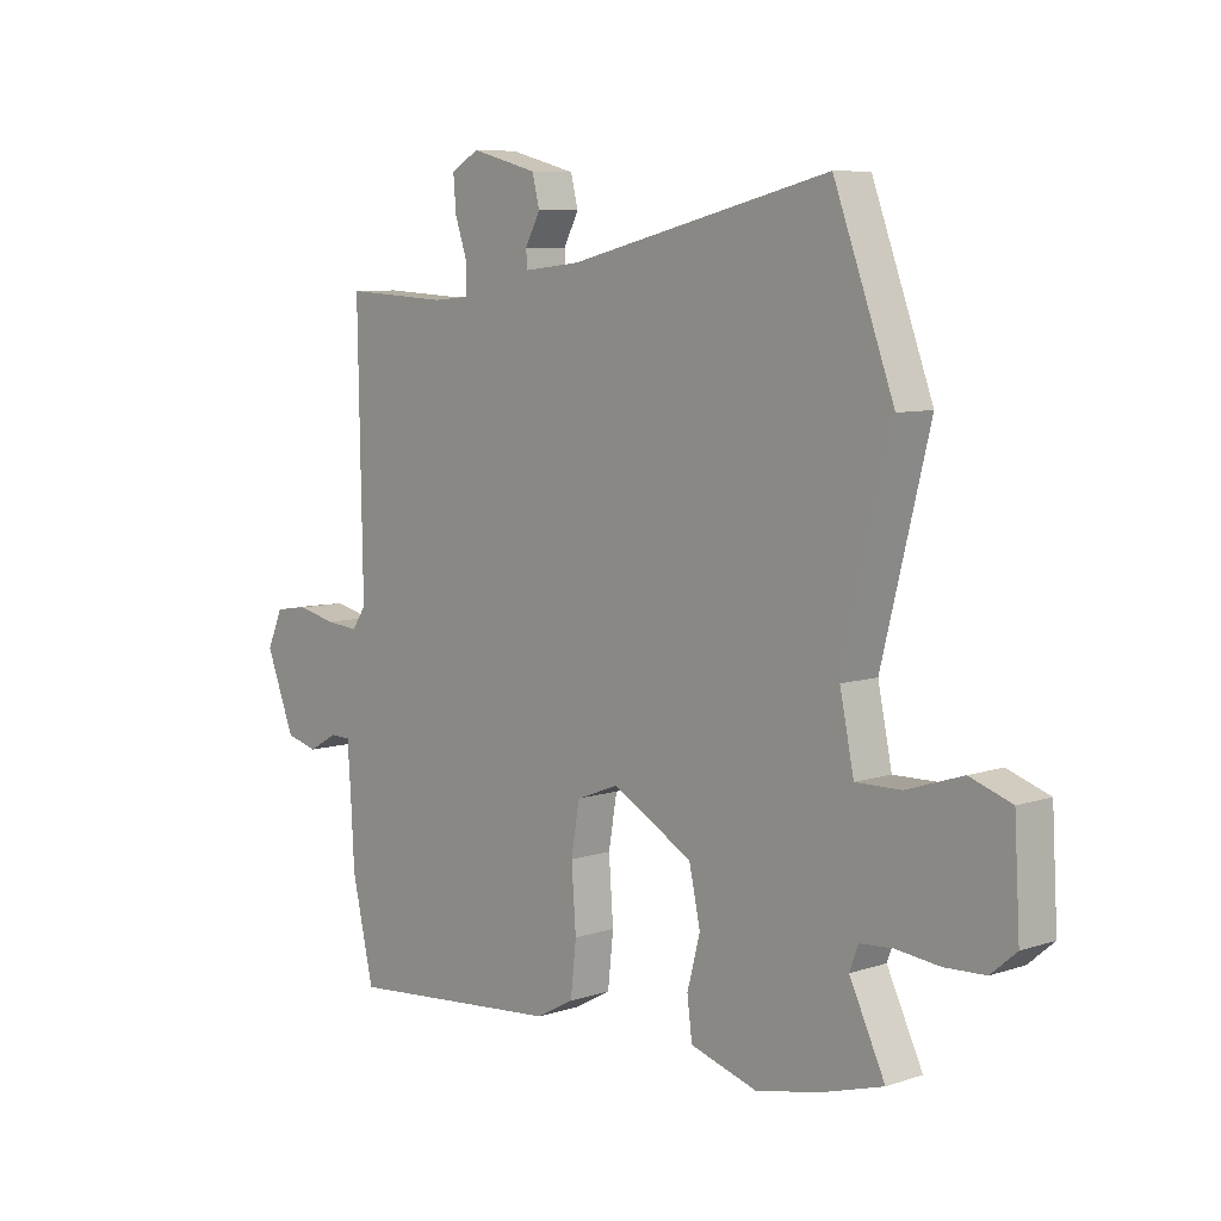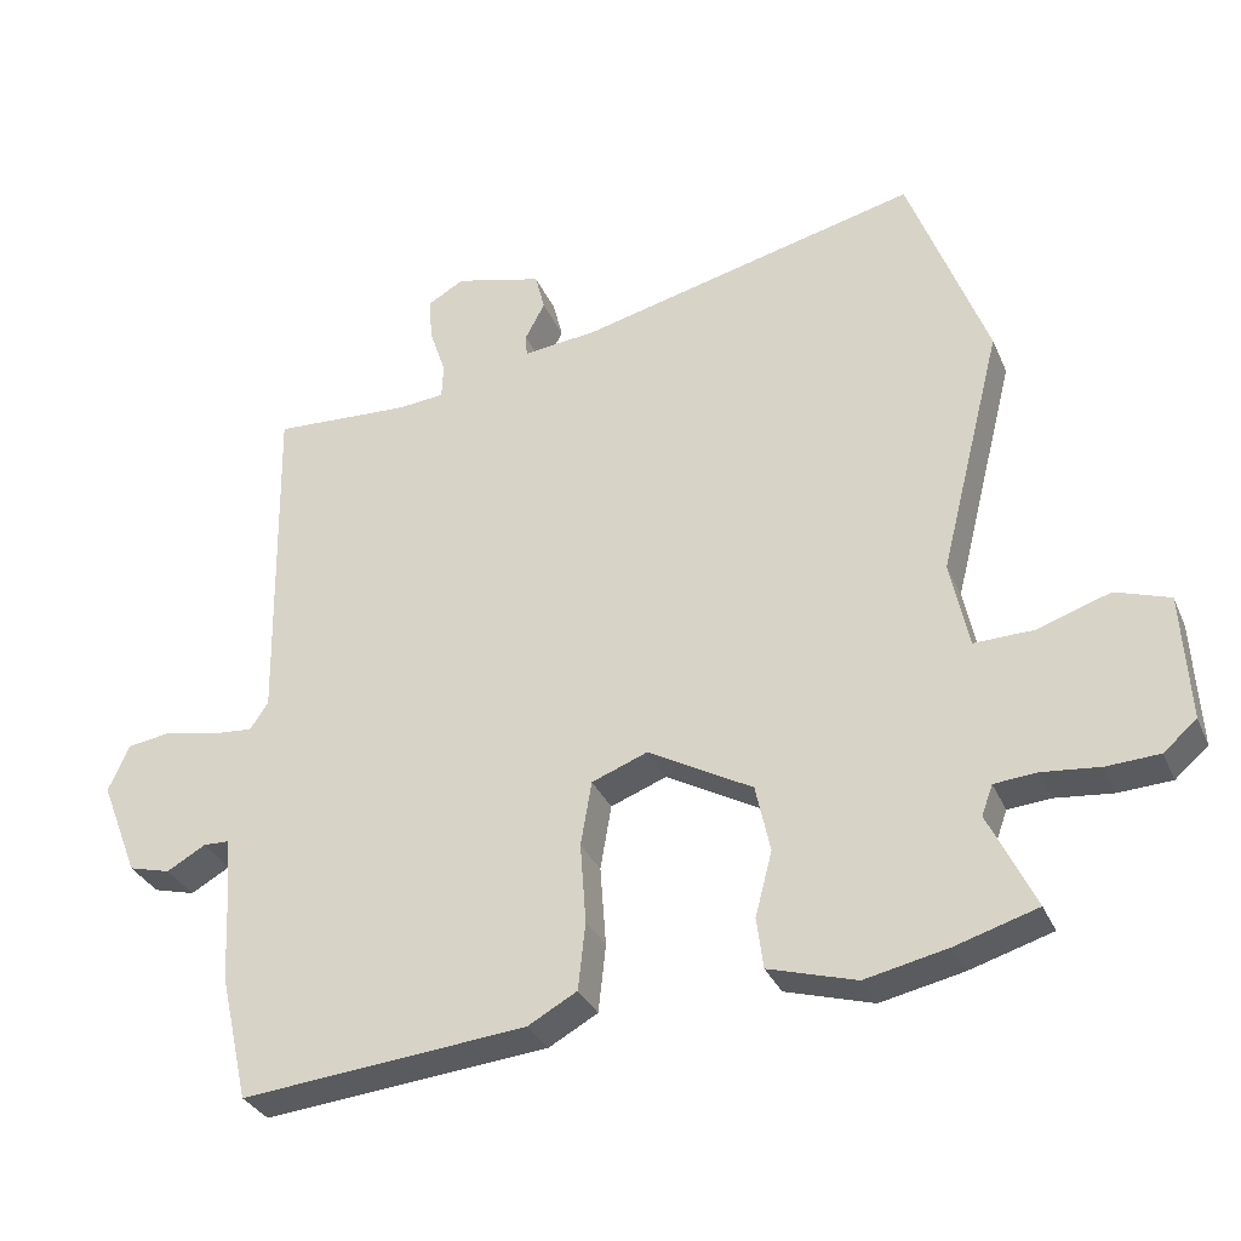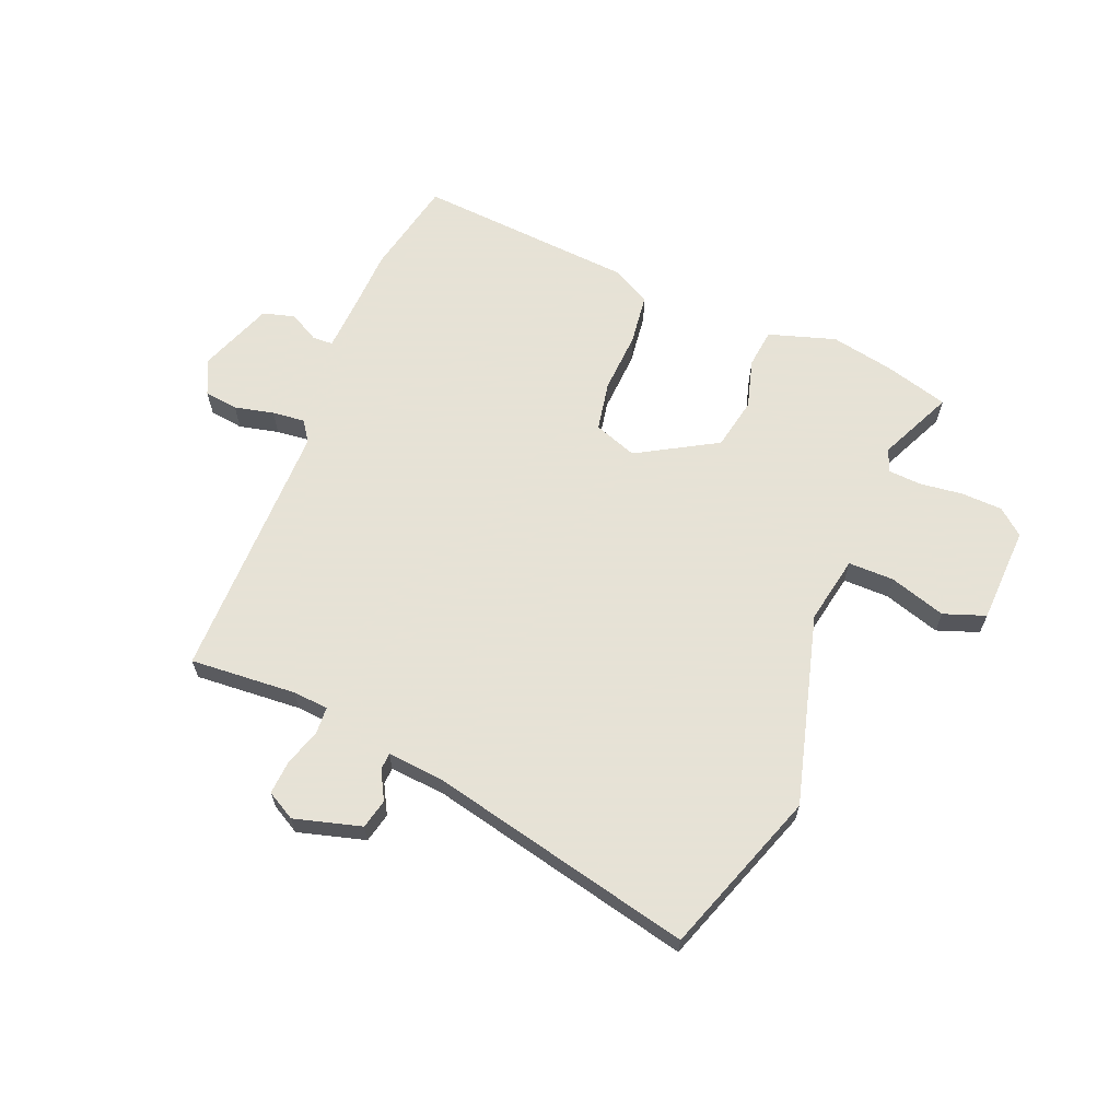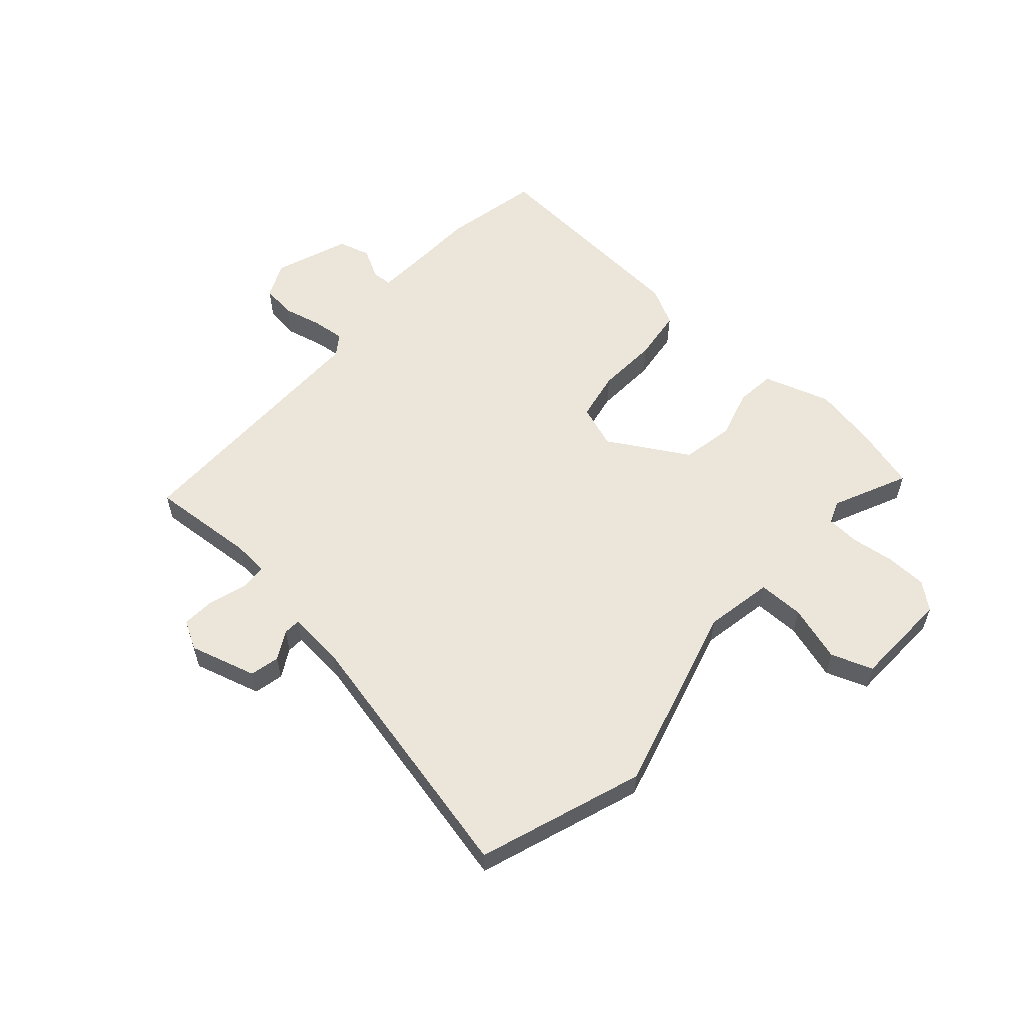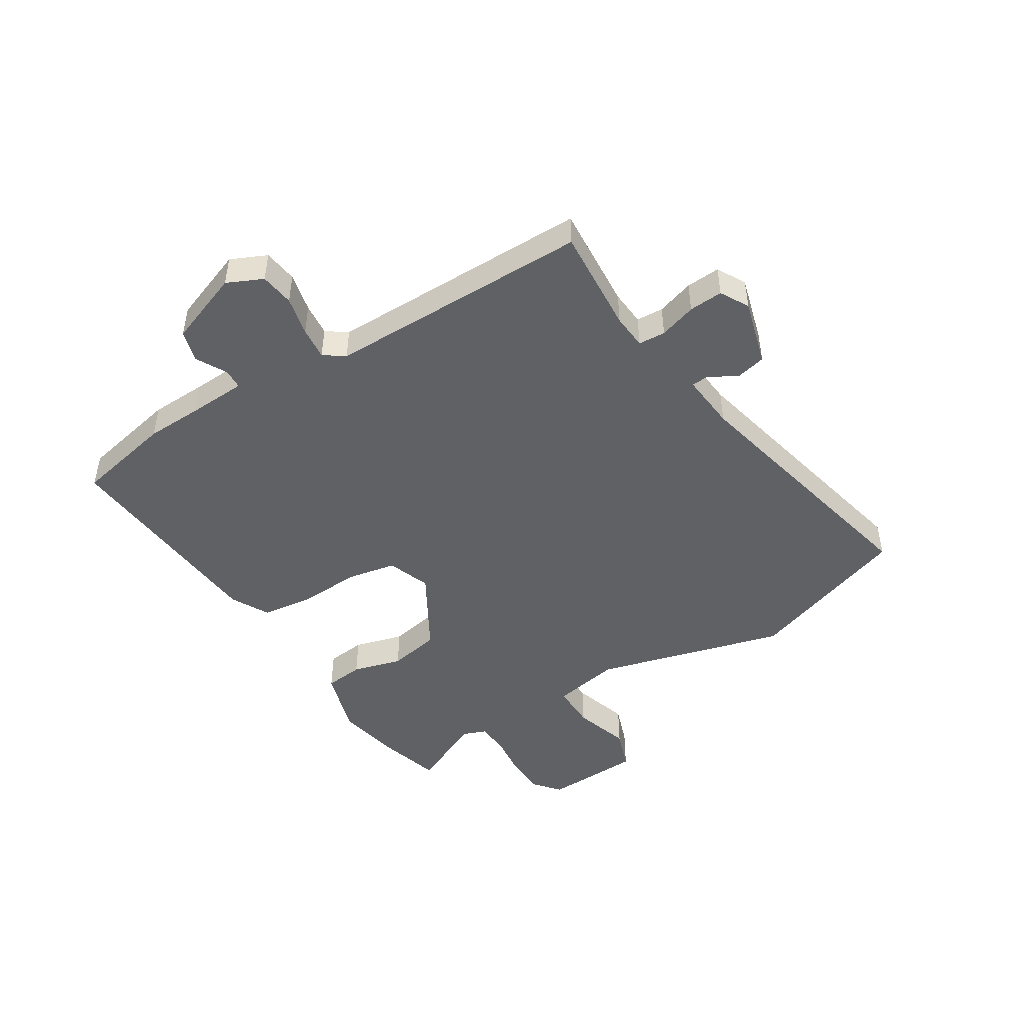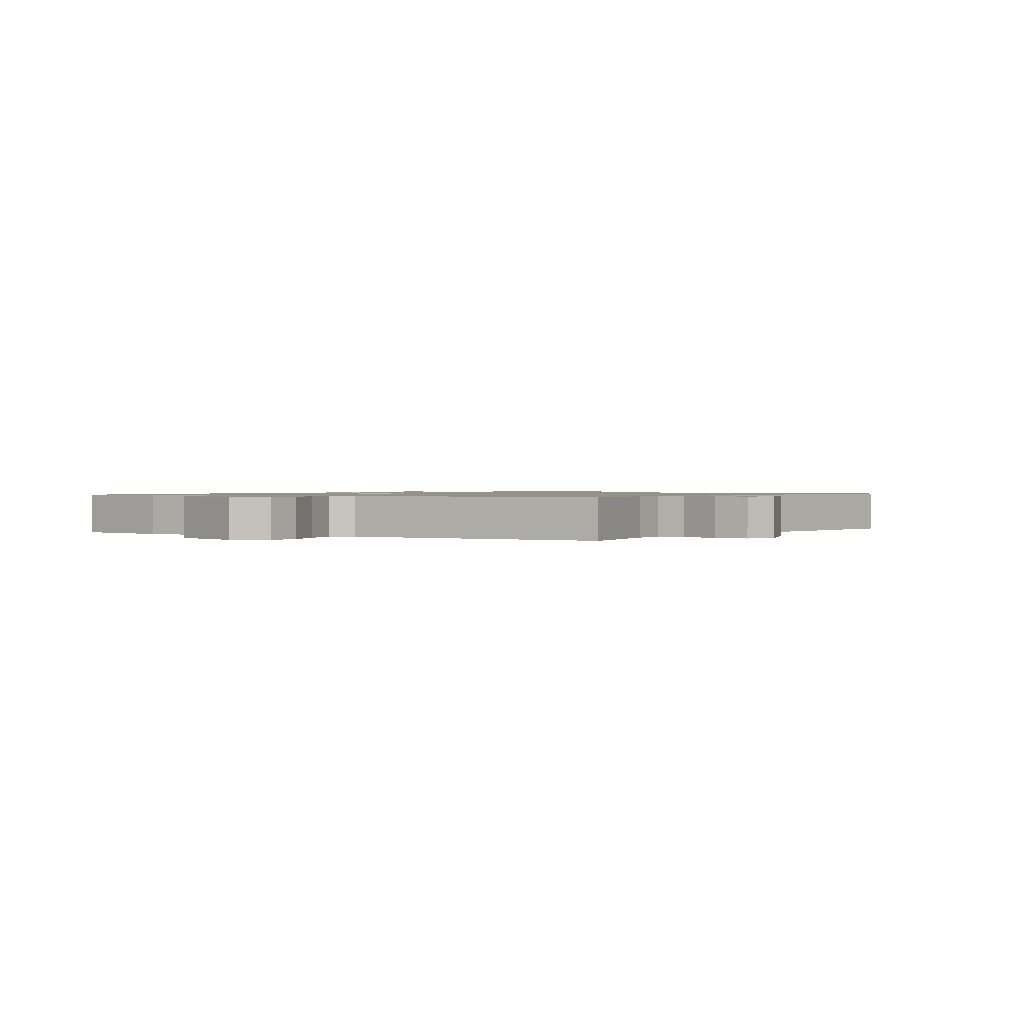
<metadata>
{"format":"obj","ext":"obj","renderer":"f3d","projection":"perspective","resolution":1024,"background":"white","views":[{"elev":7.8,"azim":47.5,"up":"+Z"},{"elev":-32.1,"azim":20.8,"up":"+Z"},{"elev":63.8,"azim":21.2,"up":"+Y"},{"elev":57.2,"azim":40.5,"up":"+Y"},{"elev":-47.1,"azim":-59.1,"up":"+Y"},{"elev":1.0,"azim":-62.4,"up":"+Y"}]}
</metadata>
<code>
v -0.499 0.07 0.477
v -0.311 0.07 0.467
v -0.248 0.07 0.473
v -0.246 0.07 0.521
v -0.268 0.07 0.586
v -0.273 0.07 0.646
v -0.223 0.07 0.675
v -0.104 0.07 0.644
v -0.091 0.07 0.592
v -0.118 0.07 0.541
v -0.116 0.07 0.511
v -0.015 0.07 0.522
v 0.449 0.07 0.636
v 0.556 0.07 0.349
v 0.471 0.07 0.011
v 0.496 0.07 -0.109
v 0.577 0.07 -0.107
v 0.676 0.07 -0.074
v 0.75 0.07 -0.099
v 0.76 0.07 -0.271
v 0.715 0.07 -0.31
v 0.643 0.07 -0.314
v 0.565 0.07 -0.306
v 0.507 0.07 -0.311
v 0.492 0.07 -0.352
v 0.555 0.07 -0.483
v 0.443 0.07 -0.517
v 0.331 0.07 -0.541
v 0.212 0.07 -0.506
v 0.203 0.07 -0.437
v 0.226 0.07 -0.349
v 0.206 0.07 -0.257
v 0.064 0.07 -0.178
v -0.012 0.07 -0.207
v -0.027 0.07 -0.295
v -0.019 0.07 -0.404
v -0.029 0.07 -0.496
v -0.096 0.07 -0.533
v -0.484 0.07 -0.57
v -0.523 0.07 -0.398
v -0.528 0.07 -0.299
v -0.535 0.07 -0.195
v -0.571 0.07 -0.194
v -0.624 0.07 -0.224
v -0.681 0.07 -0.209
v -0.732 0.07 -0.079
v -0.704 0.07 -0.015
v -0.644 0.07 -0.006
v -0.574 0.07 -0.021
v -0.516 0.07 -0.026
v -0.491 0.07 0.011
v -0.499 0 0.477
v -0.311 0 0.467
v -0.248 0 0.473
v -0.246 0 0.521
v -0.268 0 0.586
v -0.273 0 0.646
v -0.223 0 0.675
v -0.104 0 0.644
v -0.091 0 0.592
v -0.118 0 0.541
v -0.116 0 0.511
v -0.015 0 0.522
v 0.449 0 0.636
v 0.556 0 0.349
v 0.471 0 0.011
v 0.496 0 -0.109
v 0.577 0 -0.107
v 0.676 0 -0.074
v 0.75 0 -0.099
v 0.76 0 -0.271
v 0.715 0 -0.31
v 0.643 0 -0.314
v 0.565 0 -0.306
v 0.507 0 -0.311
v 0.492 0 -0.352
v 0.555 0 -0.483
v 0.443 0 -0.517
v 0.331 0 -0.541
v 0.212 0 -0.506
v 0.203 0 -0.437
v 0.226 0 -0.349
v 0.206 0 -0.257
v 0.064 0 -0.178
v -0.012 0 -0.207
v -0.027 0 -0.295
v -0.019 0 -0.404
v -0.029 0 -0.496
v -0.096 0 -0.533
v -0.484 0 -0.57
v -0.523 0 -0.398
v -0.528 0 -0.299
v -0.535 0 -0.195
v -0.571 0 -0.194
v -0.624 0 -0.224
v -0.681 0 -0.209
v -0.732 0 -0.079
v -0.704 0 -0.015
v -0.644 0 -0.006
v -0.574 0 -0.021
v -0.516 0 -0.026
v -0.491 0 0.011
f 47 48 49
f 46 47 49
f 45 46 49
f 44 45 49
f 43 44 49
f 42 43 49 50
f 41 42 50 51
f 40 41 51
f 39 40 51
f 38 39 51
f 37 38 51
f 36 37 51
f 35 36 51
f 29 30 31
f 28 29 31
f 27 28 31
f 26 27 31
f 25 26 31
f 24 25 31 32
f 23 24 32 33
f 21 22 23
f 20 21 23
f 19 20 23
f 18 19 23
f 17 18 23
f 16 17 23 33
f 12 13 14 15
f 15 16 33
f 12 15 33
f 11 12 33
f 8 9 10
f 7 8 10
f 6 7 10
f 5 6 10
f 4 5 10
f 3 4 10 11
f 51 1 2
f 35 51 2
f 34 35 2
f 3 11 33 34
f 2 3 34
f 100 99 98
f 100 98 97
f 100 97 96
f 100 96 95
f 100 95 94
f 101 100 94 93
f 102 101 93 92
f 102 92 91
f 102 91 90
f 102 90 89
f 102 89 88
f 102 88 87
f 102 87 86
f 82 81 80
f 82 80 79
f 82 79 78
f 82 78 77
f 82 77 76
f 83 82 76 75
f 84 83 75 74
f 74 73 72
f 74 72 71
f 74 71 70
f 74 70 69
f 74 69 68
f 84 74 68 67
f 66 65 64 63
f 84 67 66
f 84 66 63
f 84 63 62
f 61 60 59
f 61 59 58
f 61 58 57
f 61 57 56
f 61 56 55
f 62 61 55 54
f 53 52 102
f 53 102 86
f 53 86 85
f 85 84 62 54
f 85 54 53
f 1 52 53 2
f 2 53 54 3
f 3 54 55 4
f 4 55 56 5
f 5 56 57 6
f 6 57 58 7
f 7 58 59 8
f 8 59 60 9
f 9 60 61 10
f 10 61 62 11
f 11 62 63 12
f 12 63 64 13
f 13 64 65 14
f 14 65 66 15
f 15 66 67 16
f 16 67 68 17
f 17 68 69 18
f 18 69 70 19
f 19 70 71 20
f 20 71 72 21
f 21 72 73 22
f 22 73 74 23
f 23 74 75 24
f 24 75 76 25
f 25 76 77 26
f 26 77 78 27
f 27 78 79 28
f 28 79 80 29
f 29 80 81 30
f 30 81 82 31
f 31 82 83 32
f 32 83 84 33
f 33 84 85 34
f 34 85 86 35
f 35 86 87 36
f 36 87 88 37
f 37 88 89 38
f 38 89 90 39
f 39 90 91 40
f 40 91 92 41
f 41 92 93 42
f 42 93 94 43
f 43 94 95 44
f 44 95 96 45
f 45 96 97 46
f 46 97 98 47
f 47 98 99 48
f 48 99 100 49
f 49 100 101 50
f 50 101 102 51
f 51 102 52 1

</code>
